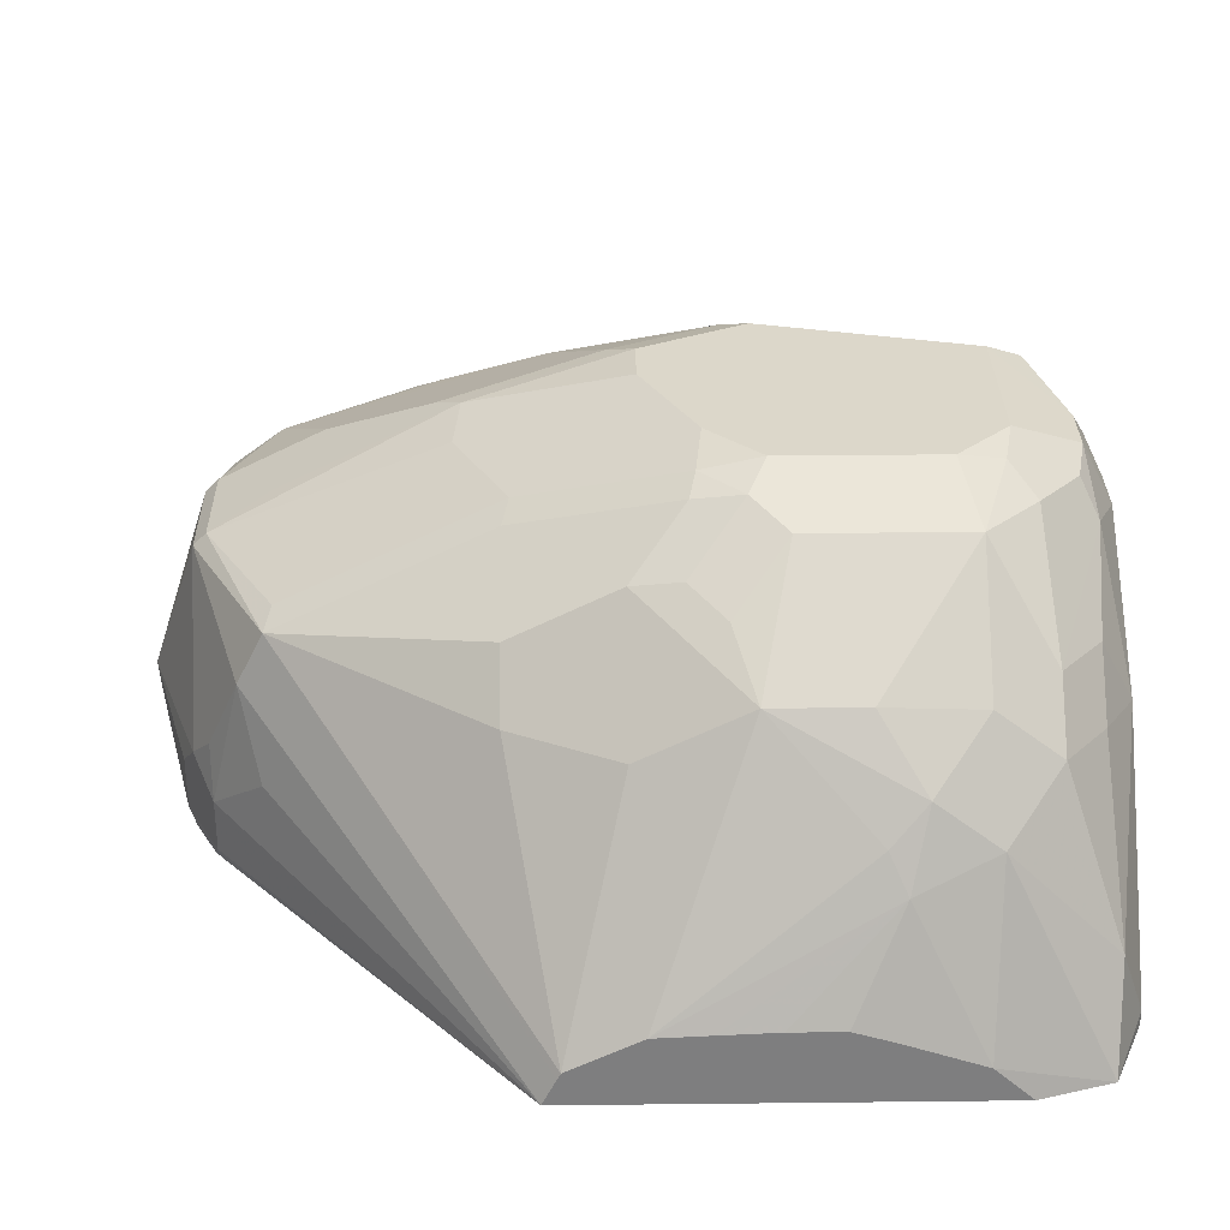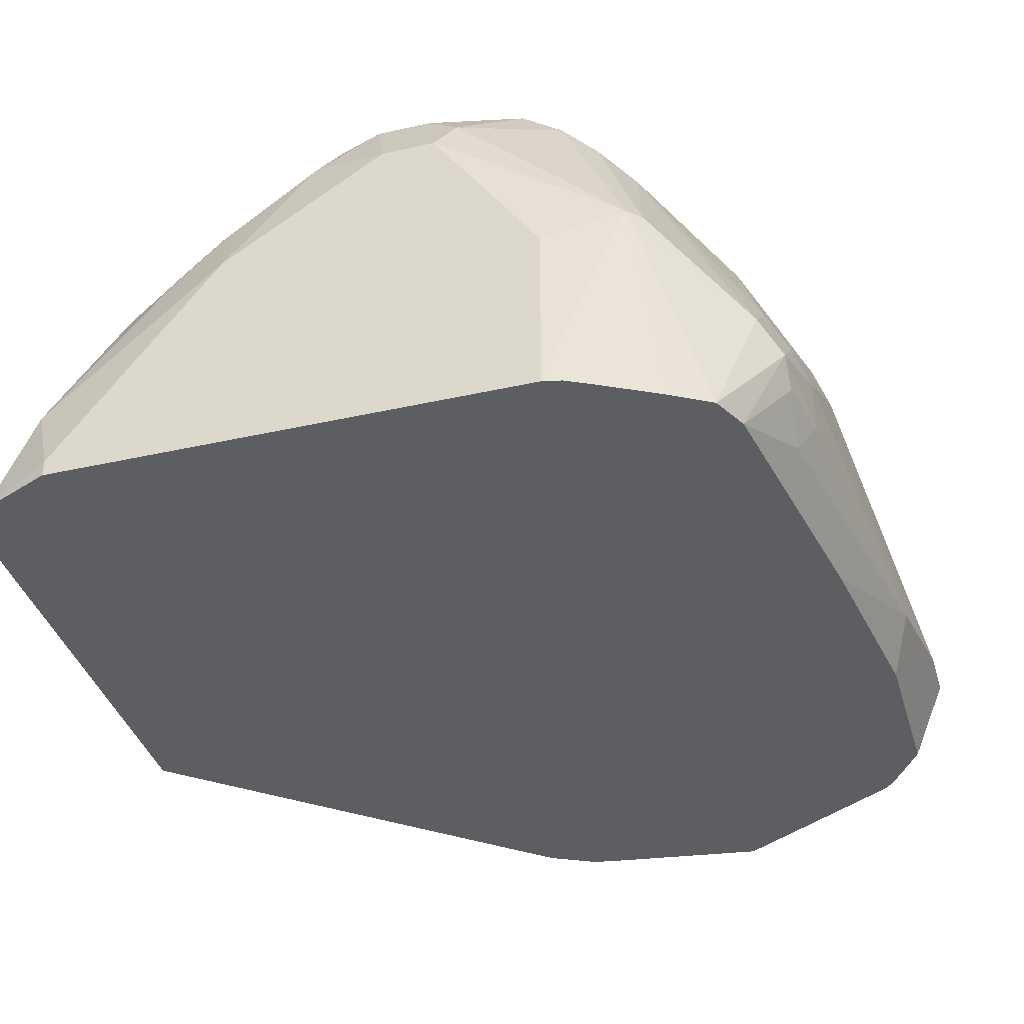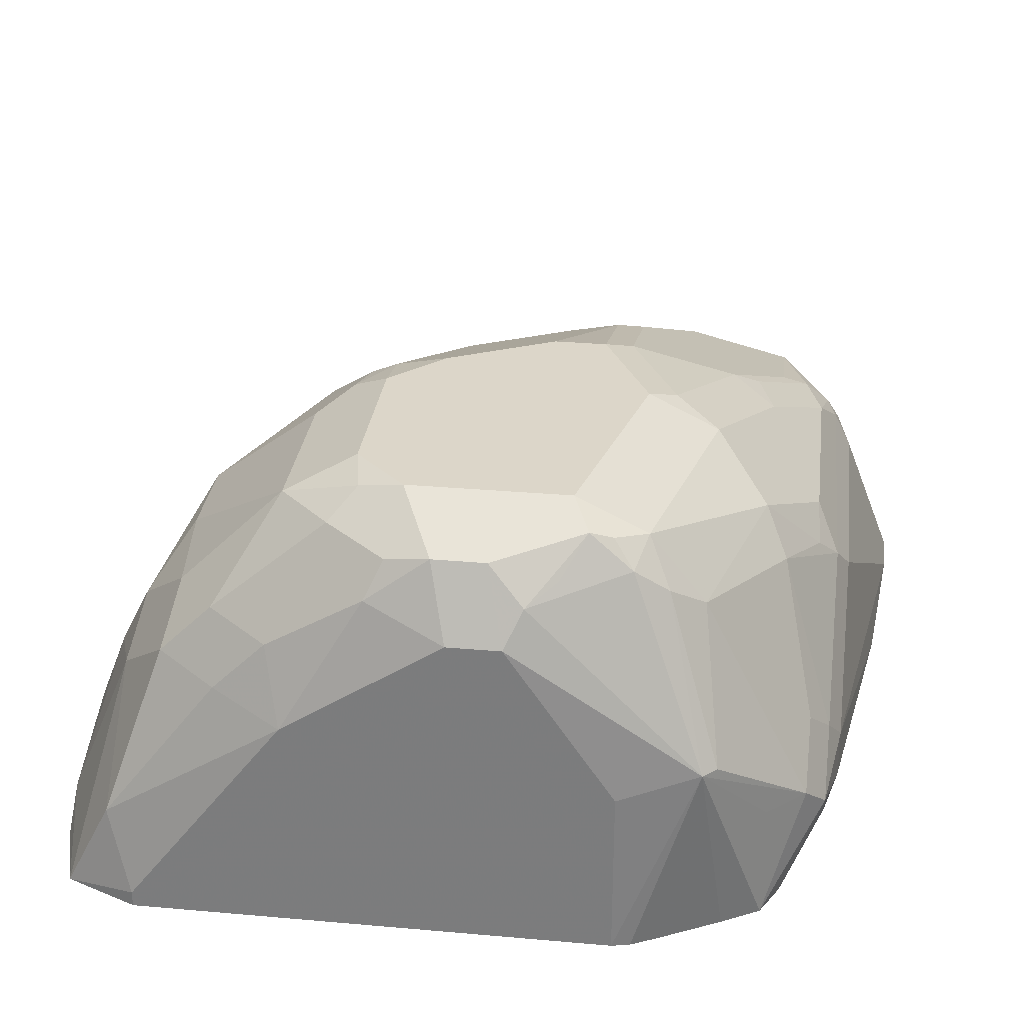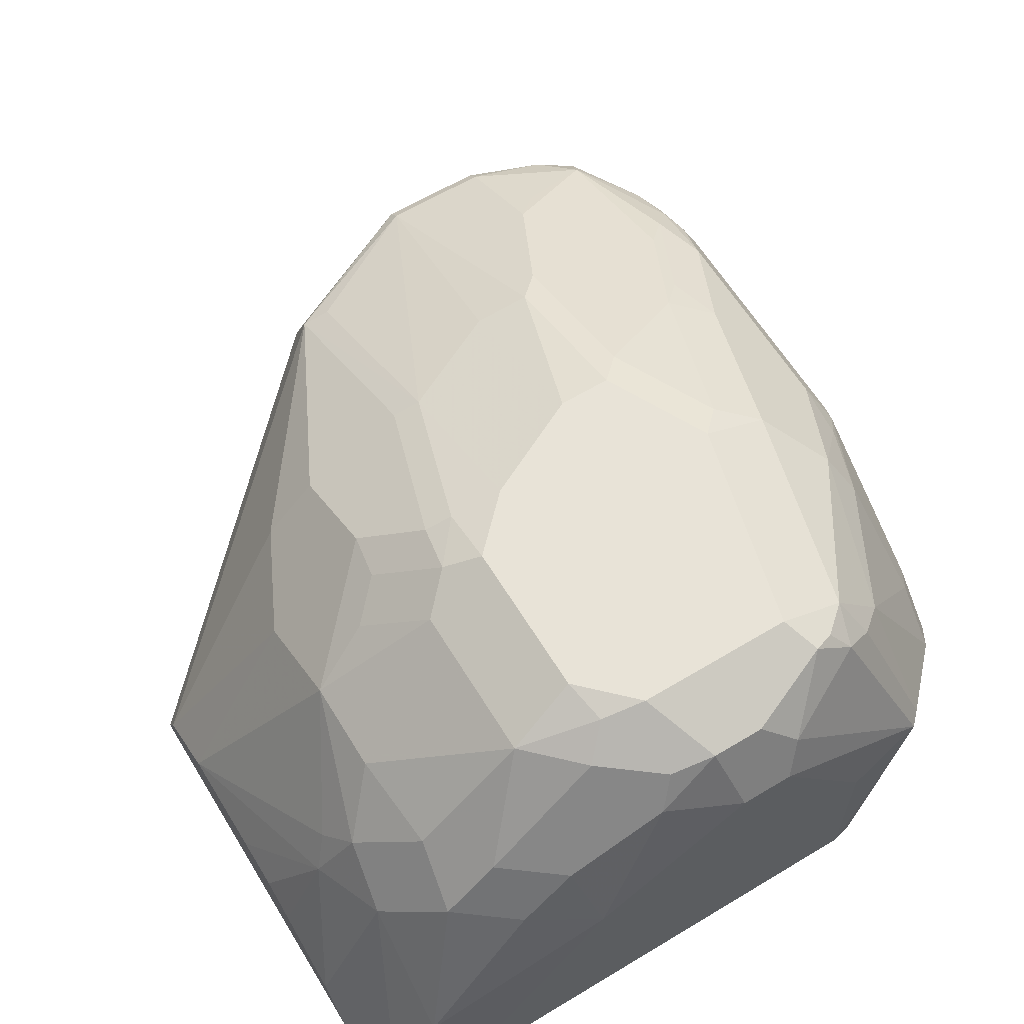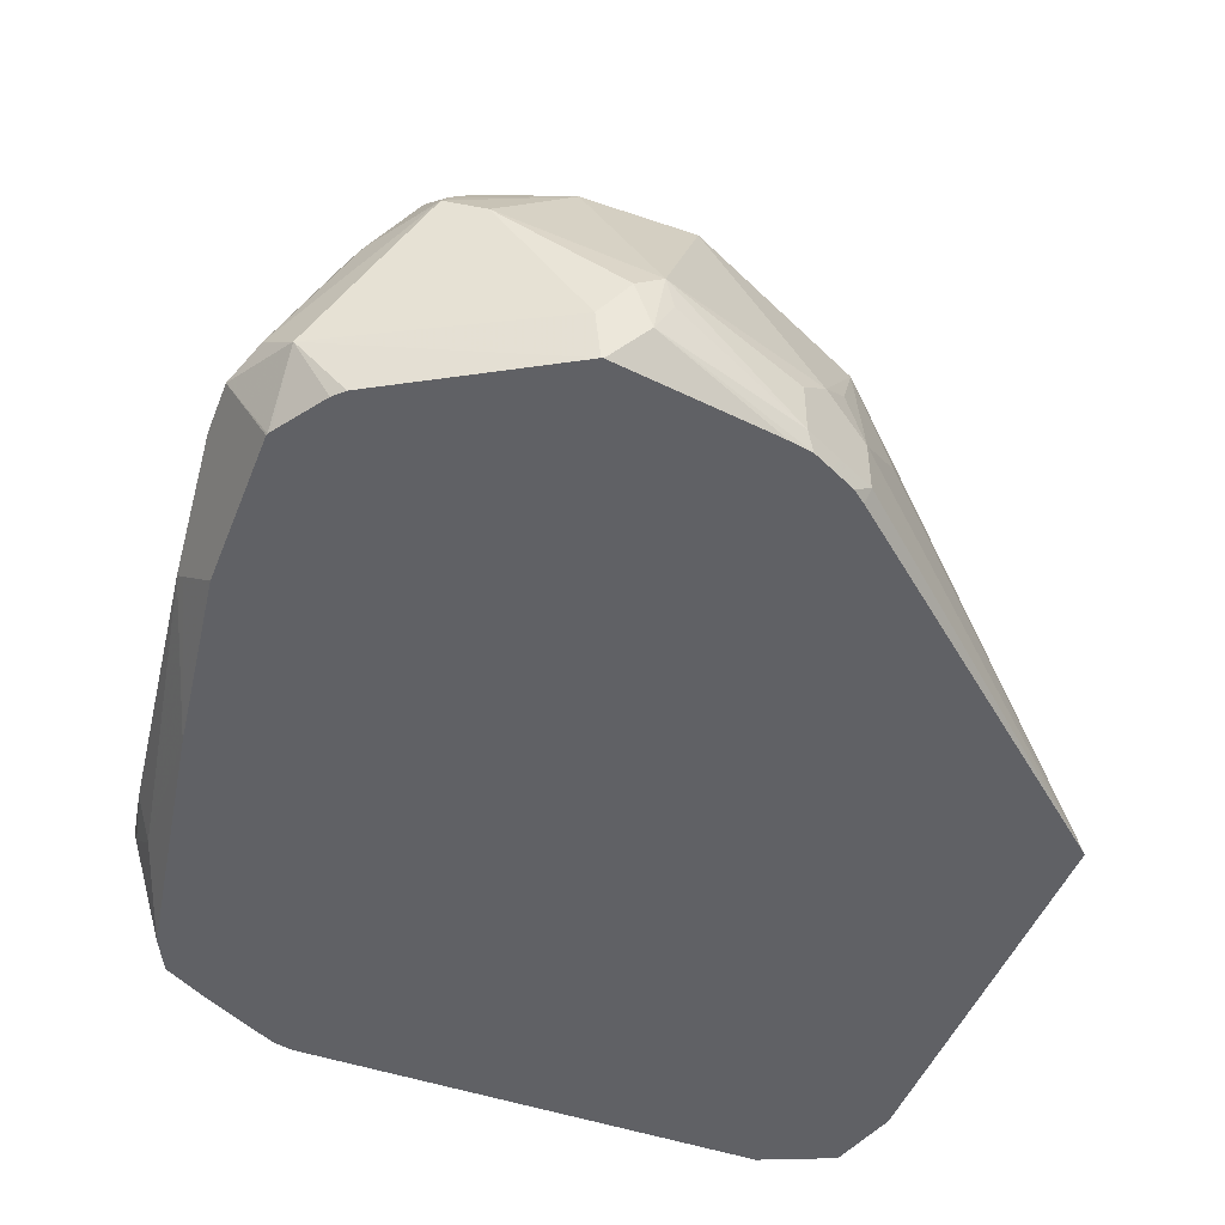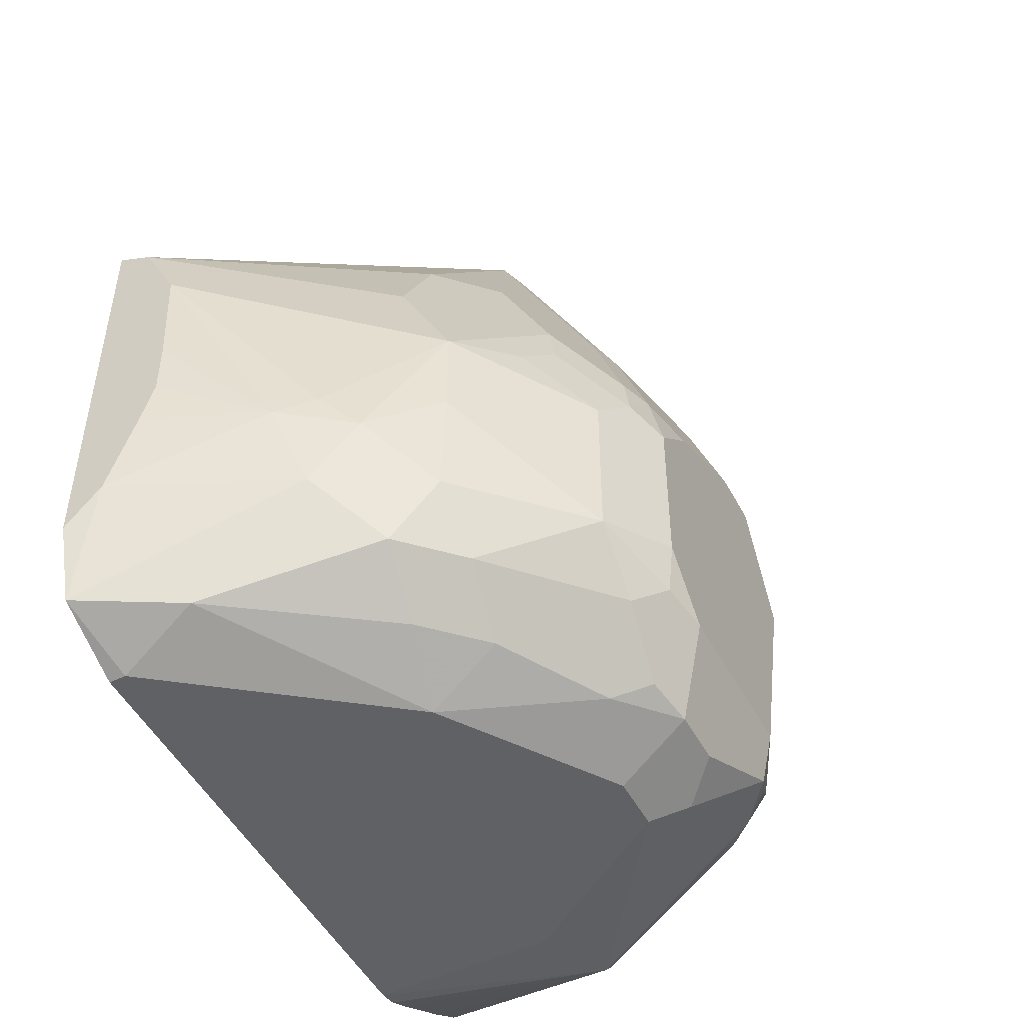
<metadata>
{"format":"obj","ext":"obj","renderer":"f3d","projection":"perspective","resolution":1024,"background":"white","views":[{"elev":30.7,"azim":-90.9,"up":"+Z"},{"elev":-37.9,"azim":16.0,"up":"+Z"},{"elev":30.2,"azim":7.3,"up":"+Z"},{"elev":62.1,"azim":-31.4,"up":"+Z"},{"elev":-47.8,"azim":158.9,"up":"+Z"},{"elev":-49.7,"azim":-62.6,"up":"+Y"}]}
</metadata>
<code>
v 0.6181 -0.2944 0.4121
v 0.5989 -0.2854 0.3737
v 0.5986 -0.2844 0.3737
v 0.5985 -0.2551 0.4023
v 0.6083 -0.2747 0.4219
v 0.5813 -0.2944 0.5041
v 0.5887 -0.3238 0.5004
v 0.6181 -0.3238 0.4121
v 0.6108 -0.3974 0.3974
v 0.5989 -0.3737 0.3737
v 0.5976 -0.2828 0.3737
v 0.5797 -0.256 0.3737
v 0.574 -0.2502 0.3737
v 0.4809 -0.1961 0.3737
v 0.4856 -0.1914 0.3974
v 0.5495 -0.2159 0.4808
v 0.574 -0.2502 0.4783
v 0.574 -0.2797 0.5077
v 0.574 -0.3091 0.5225
v 0.5789 -0.3238 0.52
v 0.5813 -0.4857 0.5151
v 0.5887 -0.4709 0.5004
v 0.5887 -0.5593 0.4415
v 0.6083 -0.3925 0.3925
v 0.5887 -0.5593 0.4121
v 0.5789 -0.569 0.3925
v 0.5842 -0.4754 0.3737
v 0.4799 -0.1958 0.3737
v 0.4611 -0.1864 0.3925
v 0.4709 -0.184 0.4158
v 0.5298 -0.2061 0.471
v 0.4856 -0.2134 0.5151
v 0.5445 -0.2208 0.4931
v 0.5519 -0.2355 0.5041
v 0.5445 -0.2502 0.5225
v 0.5592 -0.3238 0.5409
v 0.569 -0.3532 0.5396
v 0.569 -0.4709 0.5396
v 0.5703 -0.5004 0.5298
v 0.5519 -0.5445 0.5445
v 0.5813 -0.574 0.4563
v 0.5813 -0.6034 0.4268
v 0.5813 -0.5924 0.4121
v 0.5592 -0.6181 0.3737
v 0.3904 -0.2083 0.3737
v 0.4513 -0.1864 0.4121
v 0.4562 -0.184 0.4268
v 0.3782 -0.2106 0.3737
v 0.3827 -0.2061 0.3827
v 0.4268 -0.2134 0.5151
v 0.4856 -0.2208 0.5225
v 0.5298 -0.2257 0.5102
v 0.5004 -0.265 0.5409
v 0.4856 -0.2797 0.5519
v 0.4562 -0.3386 0.5813
v 0.4856 -0.3679 0.5813
v 0.5151 -0.3974 0.5813
v 0.5445 -0.3386 0.5519
v 0.5298 -0.3827 0.5703
v 0.5396 -0.4121 0.5691
v 0.5396 -0.5298 0.5691
v 0.5703 -0.5887 0.471
v 0.5114 -0.6181 0.5593
v 0.5703 -0.6181 0.4415
v 0.5495 -0.6377 0.3737
v 0.3827 -0.2061 0.4121
v 0.3679 -0.2134 0.4268
v 0.3675 -0.2159 0.3737
v 0.3631 -0.2159 0.3827
v 0.4268 -0.2208 0.5225
v 0.3385 -0.2428 0.4857
v 0.3385 -0.2576 0.5151
v 0.4709 -0.2551 0.5396
v 0.4415 -0.3532 0.5887
v 0.4415 -0.4415 0.6181
v 0.4562 -0.4268 0.6108
v 0.4856 -0.4857 0.6108
v 0.5102 -0.5004 0.5985
v 0.4808 -0.6181 0.5985
v 0.493 -0.6328 0.574
v 0.5224 -0.6623 0.4857
v 0.5151 -0.6696 0.4857
v 0.5495 -0.6377 0.4415
v 0.5287 -0.6498 0.3737
v 0.3434 -0.2257 0.3827
v 0.3434 -0.2257 0.4121
v 0.3532 -0.2245 0.4415
v 0.3616 -0.2189 0.3737
v 0.4415 -0.2551 0.5396
v 0.3532 -0.2613 0.5225
v 0.3532 -0.3201 0.5519
v 0.3532 -0.379 0.5813
v 0.4121 -0.3496 0.5813
v 0.314 -0.2551 0.4415
v 0.1528 -0.3929 0.3737
v 0.1528 -0.4004 0.3887
v 0.1528 -0.4023 0.3925
v 0.2502 -0.3753 0.5151
v 0.2797 -0.3753 0.5445
v 0.2797 -0.4342 0.574
v 0.3091 -0.4636 0.6034
v 0.3385 -0.3753 0.574
v 0.4121 -0.4415 0.6181
v 0.4709 -0.5004 0.6181
v 0.4415 -0.6181 0.6181
v 0.4636 -0.6328 0.6034
v 0.4746 -0.6402 0.5887
v 0.4219 -0.6672 0.5789
v 0.4121 -0.677 0.5593
v 0.4709 -0.677 0.471
v 0.4709 -0.677 0.3737
v 0.481 -0.6747 0.3737
v 0.4947 -0.6679 0.3737
v 0.3539 -0.2227 0.3737
v 0.3464 -0.2287 0.3737
v 0.3238 -0.4673 0.6108
v 0.3532 -0.4709 0.6181
v 0.1528 -0.6196 0.3737
v 0.1528 -0.4415 0.4121
v 0.2208 -0.4342 0.5151
v 0.2502 -0.4342 0.5445
v 0.2208 -0.493 0.5445
v 0.2551 -0.4807 0.5691
v 0.2748 -0.4611 0.5789
v 0.3042 -0.4906 0.6083
v 0.3532 -0.6181 0.6181
v 0.4022 -0.6574 0.5985
v 0.4513 -0.6377 0.6083
v 0.4378 -0.6549 0.5887
v 0.3827 -0.677 0.5593
v 0.2061 -0.677 0.3737
v 0.3238 -0.5004 0.6181
v 0.1648 -0.6594 0.3737
v 0.1528 -0.5989 0.3929
v 0.1528 -0.4717 0.4135
v 0.1766 -0.5593 0.471
v 0.1864 -0.5495 0.4906
v 0.1963 -0.569 0.5102
v 0.2208 -0.5445 0.5445
v 0.2845 -0.5102 0.5985
v 0.314 -0.6279 0.5985
v 0.3385 -0.6328 0.6034
v 0.3729 -0.6574 0.5985
v 0.3238 -0.5887 0.6181
v 0.3287 -0.6132 0.6132
v 0.3385 -0.6623 0.574
v 0.2944 -0.677 0.5004
v 0.2061 -0.677 0.3827
v 0.1914 -0.6623 0.4268
v 0.1914 -0.6034 0.4857
v 0.1528 -0.5551 0.4079
v 0.1528 -0.5032 0.4149
v 0.1528 -0.5326 0.4149
v 0.2011 -0.5936 0.5053
v 0.2257 -0.5985 0.5396
v 0.2845 -0.5985 0.5985
v 0.2502 -0.6328 0.5445
v 0.3484 -0.6524 0.5936
v 0.2845 -0.6574 0.5396
v 0.2551 -0.6574 0.5102
v 0.2208 -0.6328 0.5151
f 86 95 94
f 85 95 86
f 85 115 95
f 85 114 115
f 85 88 114
f 82 107 108
f 82 113 84
f 82 109 110
f 82 111 112
f 82 110 111
f 82 108 109
f 80 82 81
f 80 107 82
f 79 107 80
f 92 102 101
f 82 112 113
f 79 106 107
f 95 152 135
f 92 116 117
f 100 122 123
f 79 105 106
f 100 121 122
f 98 100 99
f 98 121 100
f 98 120 121
f 97 120 98
f 97 119 120
f 95 97 96
f 95 119 97
f 95 135 119
f 95 153 152
f 95 151 153
f 95 134 151
f 95 118 134
f 92 103 93
f 92 117 103
f 92 101 116
f 78 105 79
f 72 97 98
f 77 104 78
f 71 95 96
f 71 94 95
f 71 86 94
f 71 87 86
f 70 74 89
f 70 93 74
f 70 92 93
f 71 96 72
f 70 91 92
f 70 72 90
f 69 88 85
f 68 88 69
f 67 87 71
f 67 86 87
f 67 85 86
f 100 123 124
f 70 90 91
f 78 104 105
f 72 91 90
f 72 98 99
f 75 77 76
f 75 104 77
f 75 105 104
f 75 126 105
f 75 144 126
f 75 132 144
f 75 117 132
f 72 96 97
f 75 103 117
f 74 93 103
f 73 89 74
f 72 92 91
f 72 102 92
f 72 101 102
f 72 100 101
f 72 99 100
f 74 103 75
f 100 124 125
f 132 156 144
f 101 125 116
f 141 146 158
f 141 157 146
f 139 155 156
f 138 155 139
f 138 154 155
f 138 150 154
f 136 150 138
f 141 158 143
f 136 153 151
f 136 138 137
f 135 152 136
f 134 136 151
f 134 150 136
f 133 150 134
f 133 149 150
f 133 148 149
f 136 152 153
f 132 140 156
f 141 143 142
f 141 156 157
f 67 69 85
f 159 161 160
f 157 161 159
f 155 157 156
f 155 161 157
f 150 161 155
f 150 155 154
f 141 145 156
f 149 161 150
f 147 160 149
f 147 159 160
f 147 149 148
f 146 159 147
f 146 157 159
f 144 156 145
f 143 158 146
f 149 160 161
f 131 148 133
f 130 143 146
f 130 146 147
f 109 127 143
f 109 111 110
f 109 131 111
f 109 148 131
f 109 147 148
f 109 130 147
f 108 127 109
f 109 143 130
f 108 128 127
f 107 129 108
f 107 128 129
f 106 128 107
f 105 128 106
f 105 127 128
f 105 143 127
f 105 126 143
f 108 129 128
f 116 125 132
f 116 132 117
f 118 133 134
f 126 145 141
f 126 144 145
f 126 142 143
f 126 141 142
f 125 140 132
f 123 125 124
f 123 140 125
f 122 140 123
f 122 156 140
f 122 139 156
f 122 138 139
f 122 137 138
f 120 122 121
f 119 122 120
f 119 137 122
f 119 136 137
f 119 135 136
f 100 125 101
f 65 82 84
f 4 11 12
f 64 83 65
f 14 28 29
f 10 24 27
f 9 27 24
f 9 26 27
f 9 25 26
f 9 23 25
f 9 24 10
f 14 29 15
f 8 23 9
f 7 21 22
f 7 20 21
f 6 20 7
f 6 19 20
f 5 18 6
f 5 17 18
f 5 16 17
f 8 22 23
f 4 16 5
f 15 29 30
f 15 31 16
f 21 41 23
f 21 40 41
f 21 39 40
f 21 38 39
f 20 38 21
f 20 37 38
f 19 37 20
f 15 30 31
f 19 36 37
f 18 35 19
f 18 34 35
f 17 34 18
f 16 34 17
f 16 33 34
f 16 32 33
f 16 31 32
f 19 35 36
f 21 23 22
f 4 15 16
f 4 13 14
f 2 113 112
f 2 84 113
f 2 65 84
f 2 44 65
f 2 27 44
f 2 10 27
f 2 9 10
f 2 112 111
f 1 9 2
f 1 22 8
f 1 7 22
f 1 6 7
f 1 5 6
f 1 4 5
f 1 3 4
f 1 2 3
f 1 8 9
f 4 14 15
f 2 111 131
f 2 133 118
f 4 12 13
f 65 83 82
f 3 11 4
f 2 11 3
f 2 12 11
f 2 13 12
f 2 14 13
f 2 131 133
f 2 28 14
f 2 48 45
f 2 68 48
f 2 88 68
f 2 114 88
f 2 115 114
f 2 95 115
f 2 118 95
f 2 45 28
f 23 41 42
f 6 18 19
f 25 42 43
f 51 89 73
f 51 70 89
f 50 72 70
f 50 71 72
f 50 67 71
f 49 67 66
f 49 69 67
f 51 73 54
f 49 68 69
f 47 67 50
f 47 66 67
f 47 49 66
f 46 49 47
f 42 44 43
f 42 65 44
f 42 64 65
f 48 68 49
f 41 64 42
f 51 54 53
f 55 74 75
f 64 82 83
f 64 81 82
f 63 81 64
f 63 80 81
f 63 79 80
f 23 42 25
f 61 79 63
f 54 73 55
f 61 78 79
f 57 77 78
f 57 76 77
f 57 60 59
f 56 76 57
f 55 73 74
f 55 76 56
f 55 75 76
f 57 78 60
f 41 62 64
f 62 63 64
f 40 61 63
f 32 52 33
f 32 51 52
f 32 70 51
f 32 50 70
f 32 47 50
f 31 47 32
f 30 47 31
f 33 52 34
f 29 49 46
f 29 45 48
f 29 47 30
f 29 46 47
f 28 45 29
f 26 43 44
f 25 43 26
f 40 63 62
f 29 48 49
f 34 52 35
f 26 44 27
f 35 51 53
f 35 52 51
f 39 61 40
f 37 61 38
f 37 78 61
f 37 60 78
f 37 59 60
f 36 59 37
f 38 61 39
f 36 58 57
f 35 53 54
f 36 57 59
f 35 54 55
f 35 55 56
f 40 62 41
f 35 57 58
f 35 58 36
f 35 56 57

</code>
